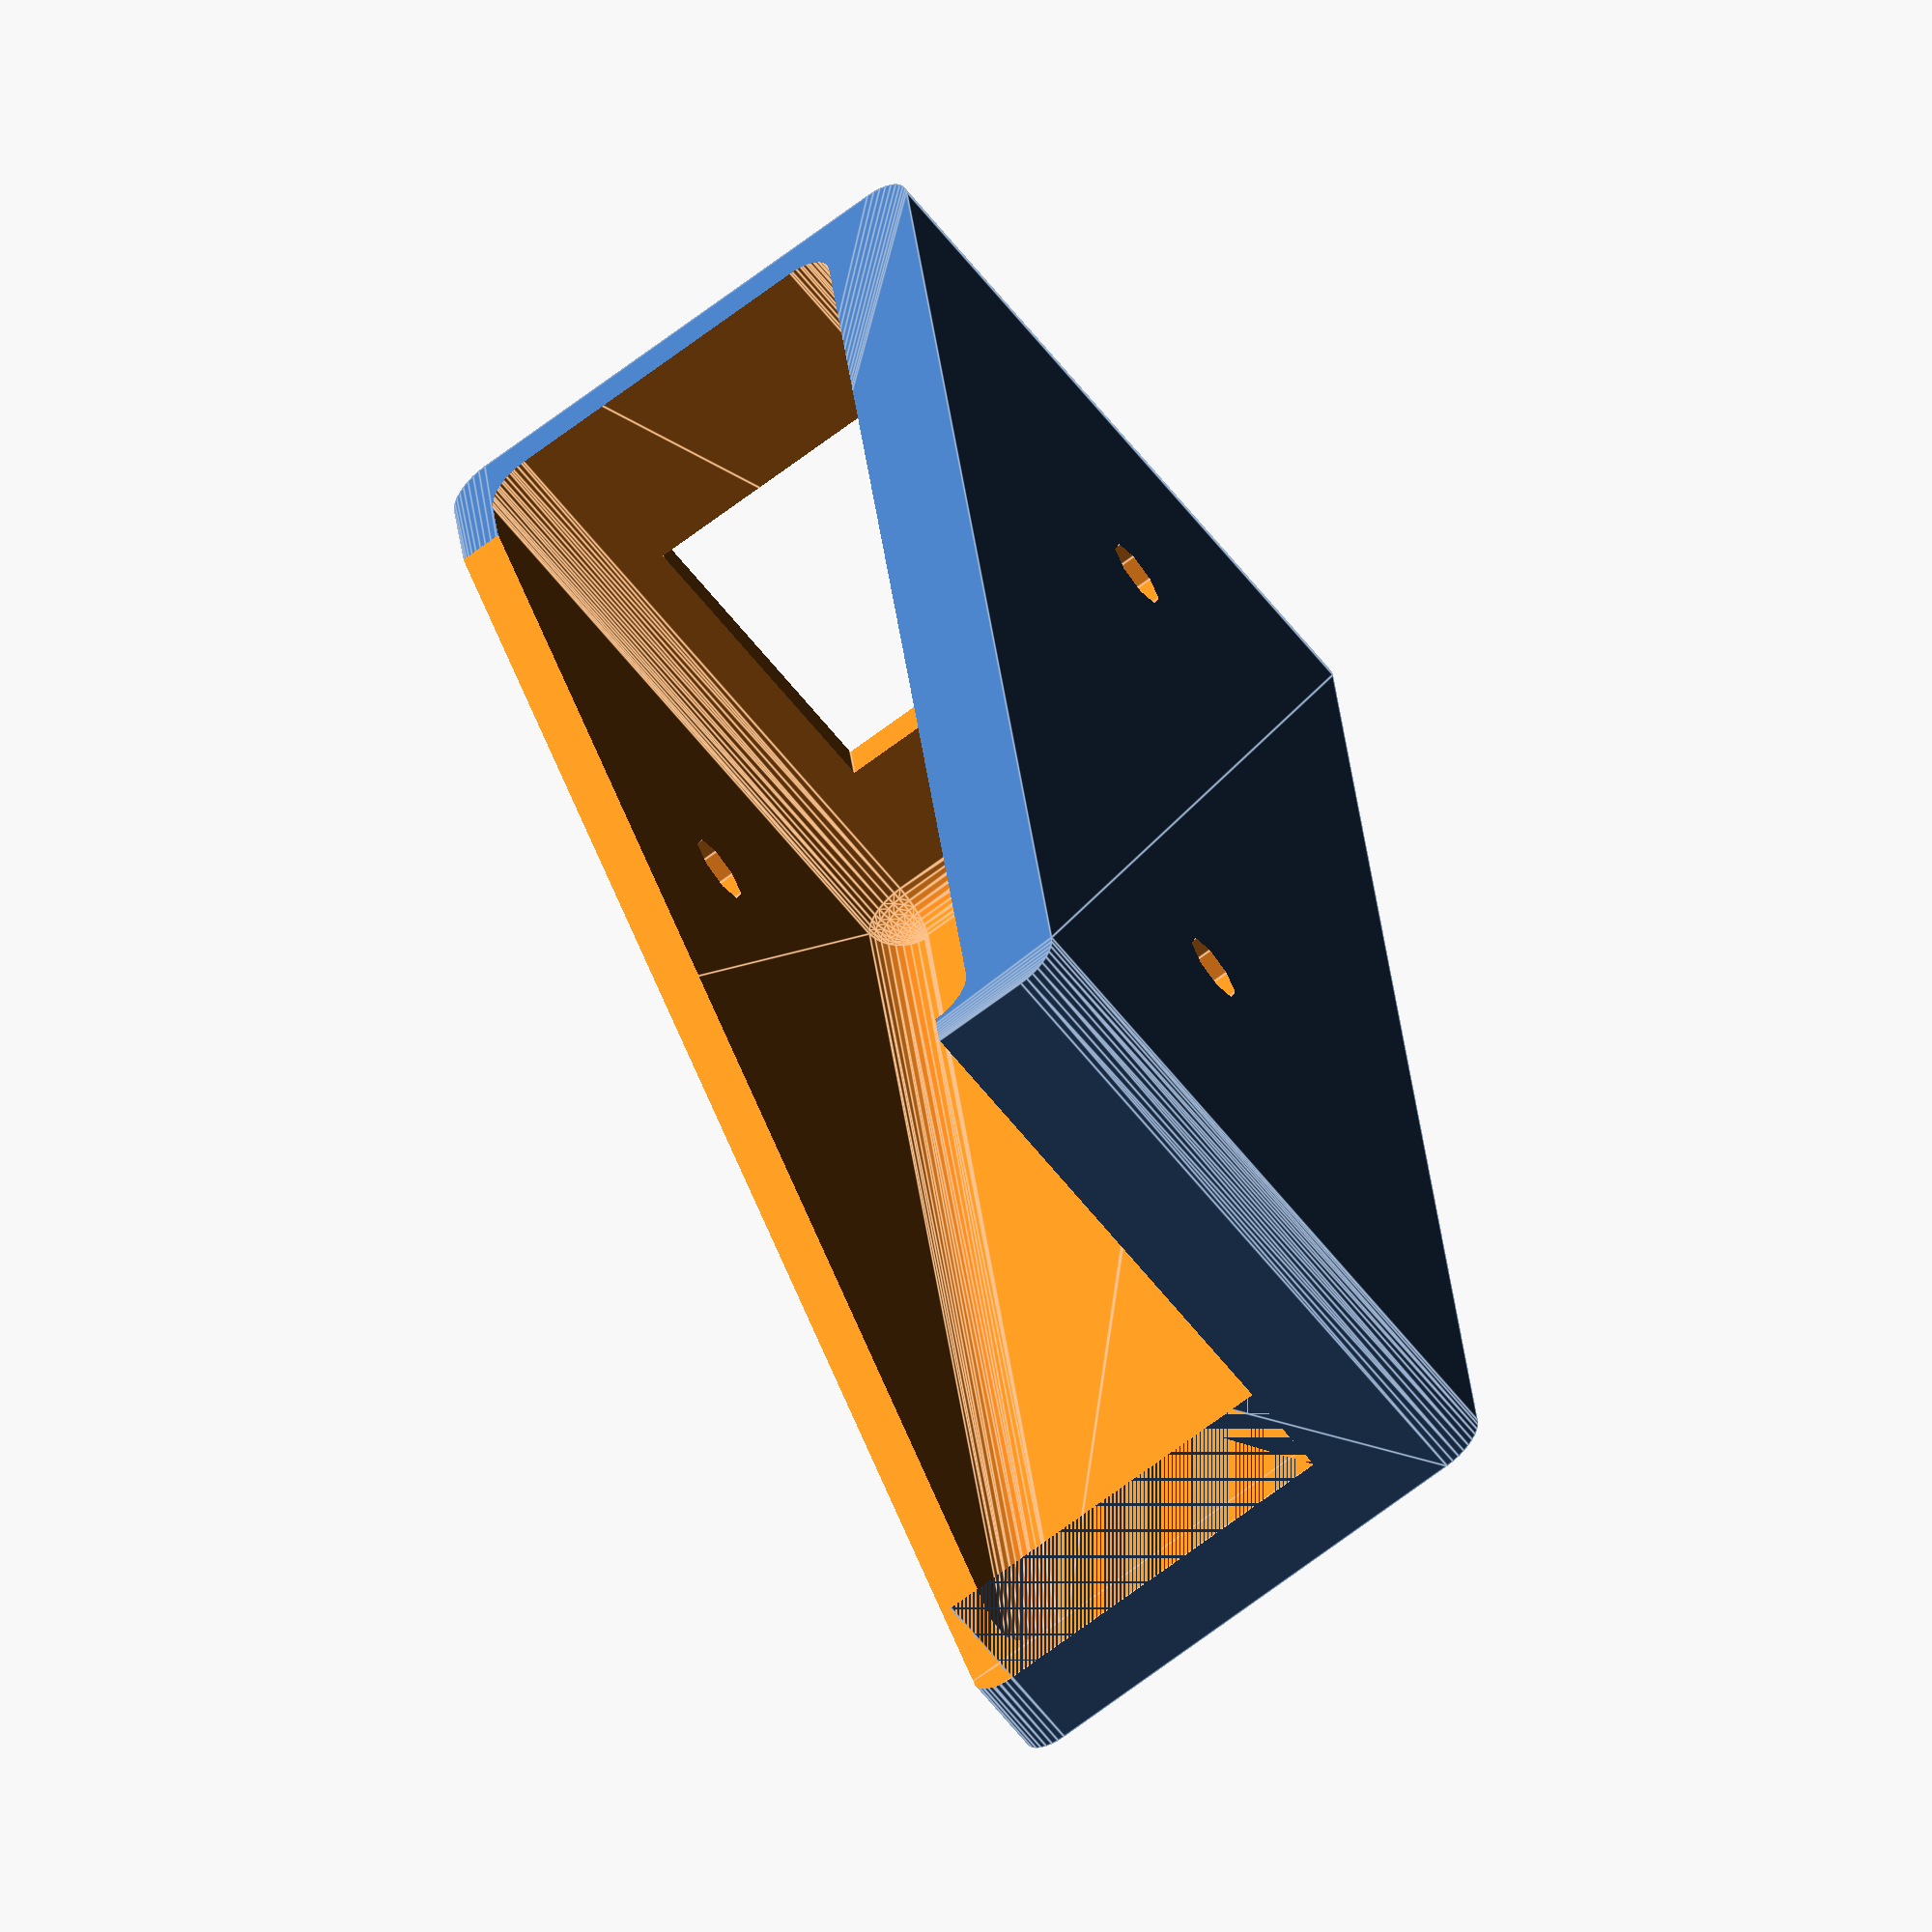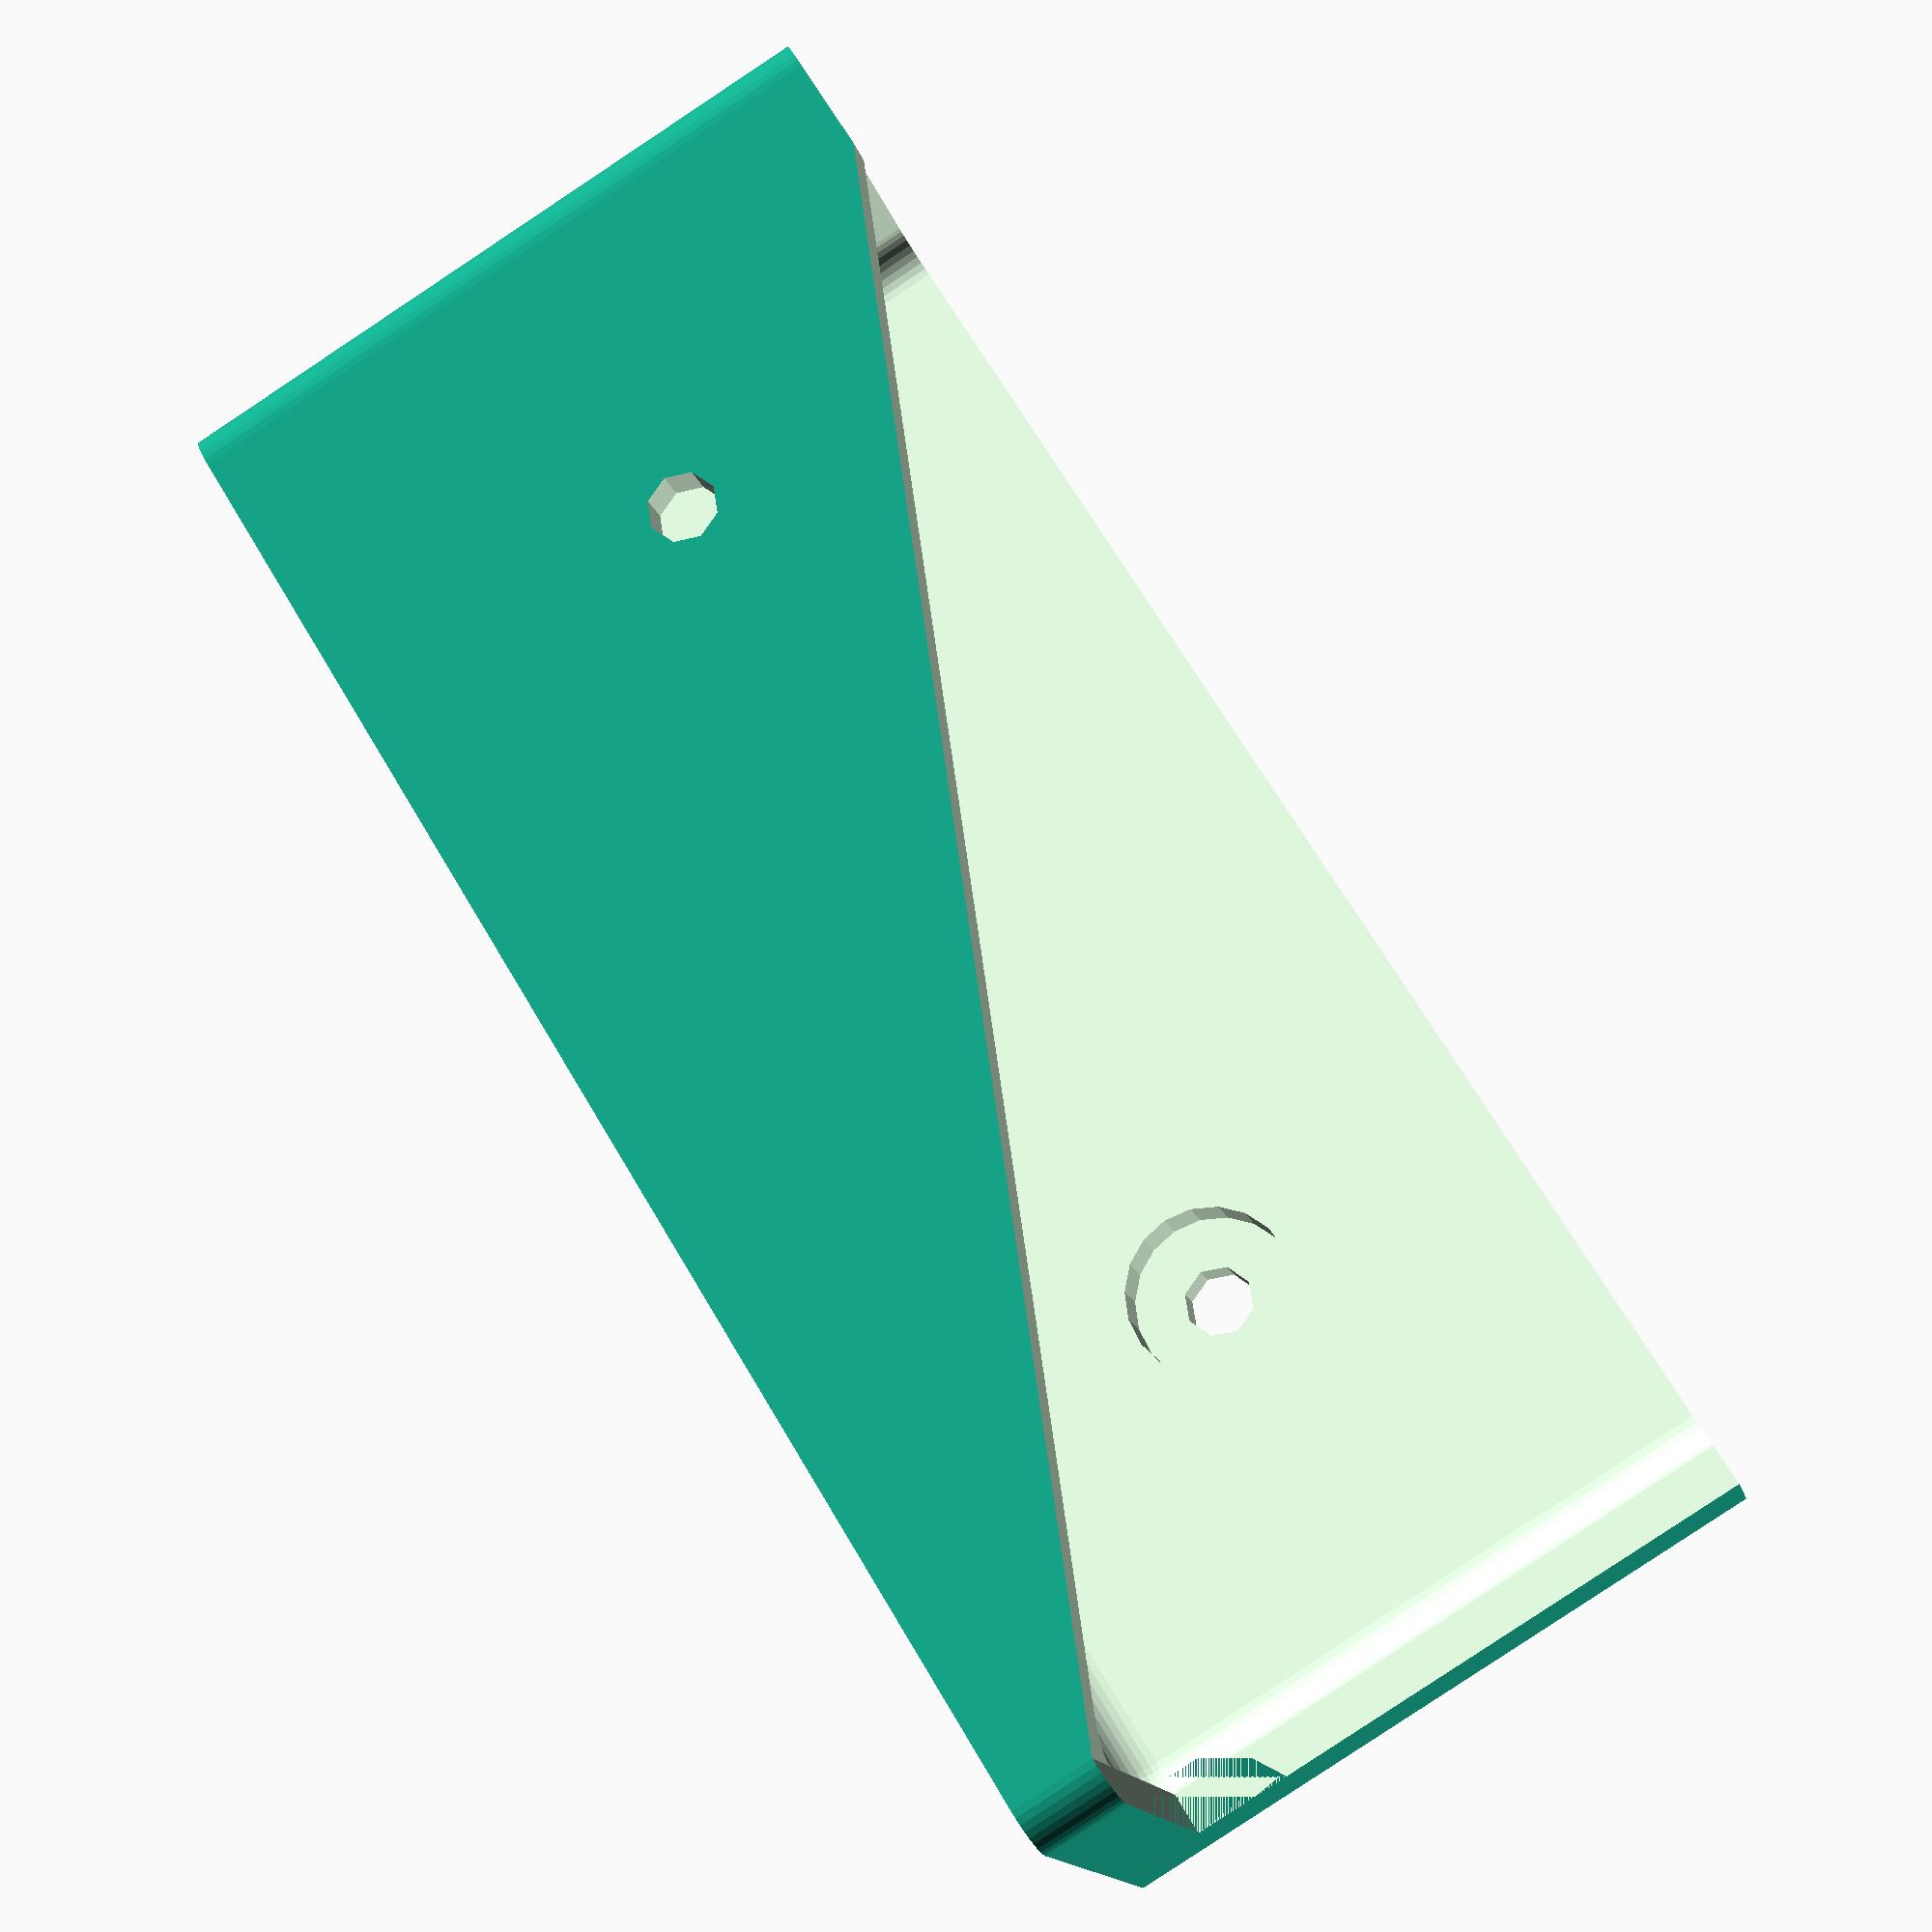
<openscad>
ww=3;

csavar_fej_vastagsag=4;

//lyuk a csatlakozónak


//egybe(cs_z = belso_h/2 - cs_h/2,
 //      cs_y = belso_d/2 - cs_w/2);

//hp_tolto();

lenovo_tolto();

module hp_tolto(){
    falitarto(127, 51, 31, 23, 30, 21,4, true);
}

module lenovo_tolto(){
    falitarto(108, 46, 29, 17, 22, 12,6, true);
}

module falitarto(belso_w=120,
               belso_h=80,
               belso_d=50,
               cs_w = 20,
               cs_h = 30,
               cs_z,
               cs_y,
               egybe=true)
{
    difference(){
        minkowski(){
            cube([belso_w, belso_d+csavar_fej_vastagsag, belso_h]);
            cylinder(r=ww, h=ww, $fn=12*ww);
        }
        if (egybe){
            translate([ww,ww+csavar_fej_vastagsag,2*ww])minkowski(){
                cube([belso_w-2*ww, belso_d-2*ww, belso_h+5*ww]);
                sphere(r=ww, $fn=12*ww);
            }
        }
        else{
            translate([-ww,ww+csavar_fej_vastagsag,2*ww])minkowski(){
                cube([belso_w, belso_d-2*ww, belso_h+5*ww]);
                sphere(r=ww, $fn=12*ww);
            }
        }
        translate([-ww,ww+csavar_fej_vastagsag,2*ww])cube([ww,belso_d,belso_h]);

        translate([0,ww+csavar_fej_vastagsag,2*ww])
        rotate([0,-atan(belso_h/belso_w),0])cube([sqrt(belso_w*belso_w+belso_h*belso_h)+2*ww,belso_d+1,belso_h]);
        for(x=[(belso_w+2*ww)/4, (belso_w+2*ww)*3/4]){
            translate([x,0,(belso_h+2*ww)/2])rotate([-90,0,0]){
                translate([0,0,-2*ww])cylinder(r=2.5, h=belso_d+4*ww+csavar_fej_vastagsag);
                translate([0,0,0.012])cylinder(r=6, h=csavar_fej_vastagsag);
            }
        }
        translate([belso_w-1, cs_y + csavar_fej_vastagsag, cs_z+ww])cube([2*ww, cs_w, cs_h]);
    }
}

module sarkos(){



}


</openscad>
<views>
elev=57.6 azim=263.4 roll=36.7 proj=o view=edges
elev=264.6 azim=23.1 roll=236.5 proj=p view=solid
</views>
